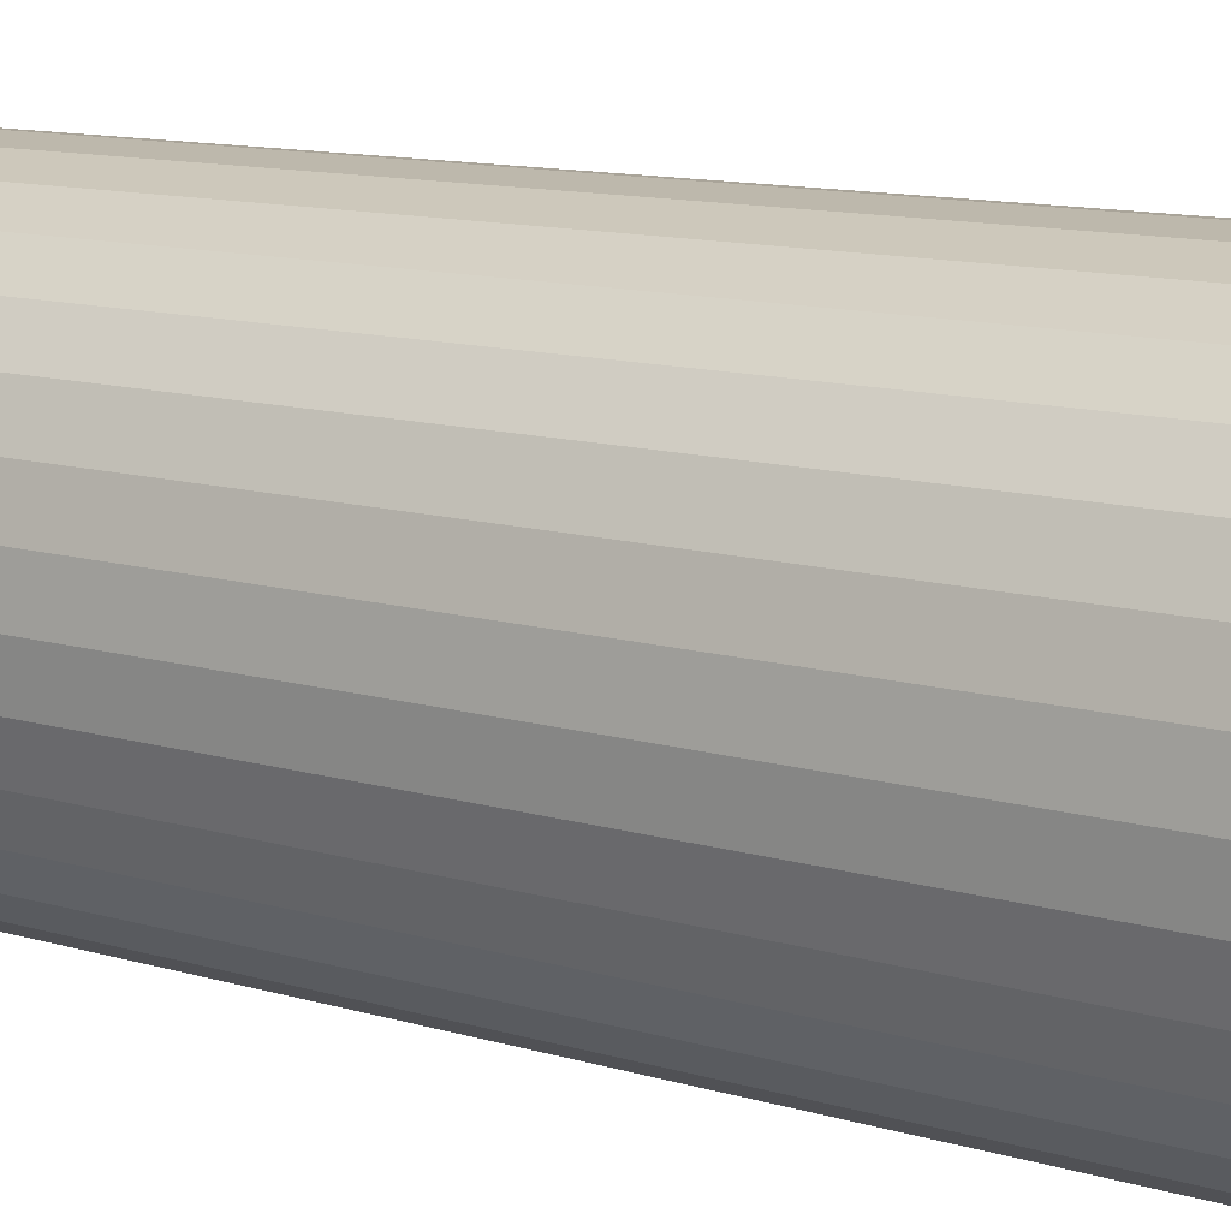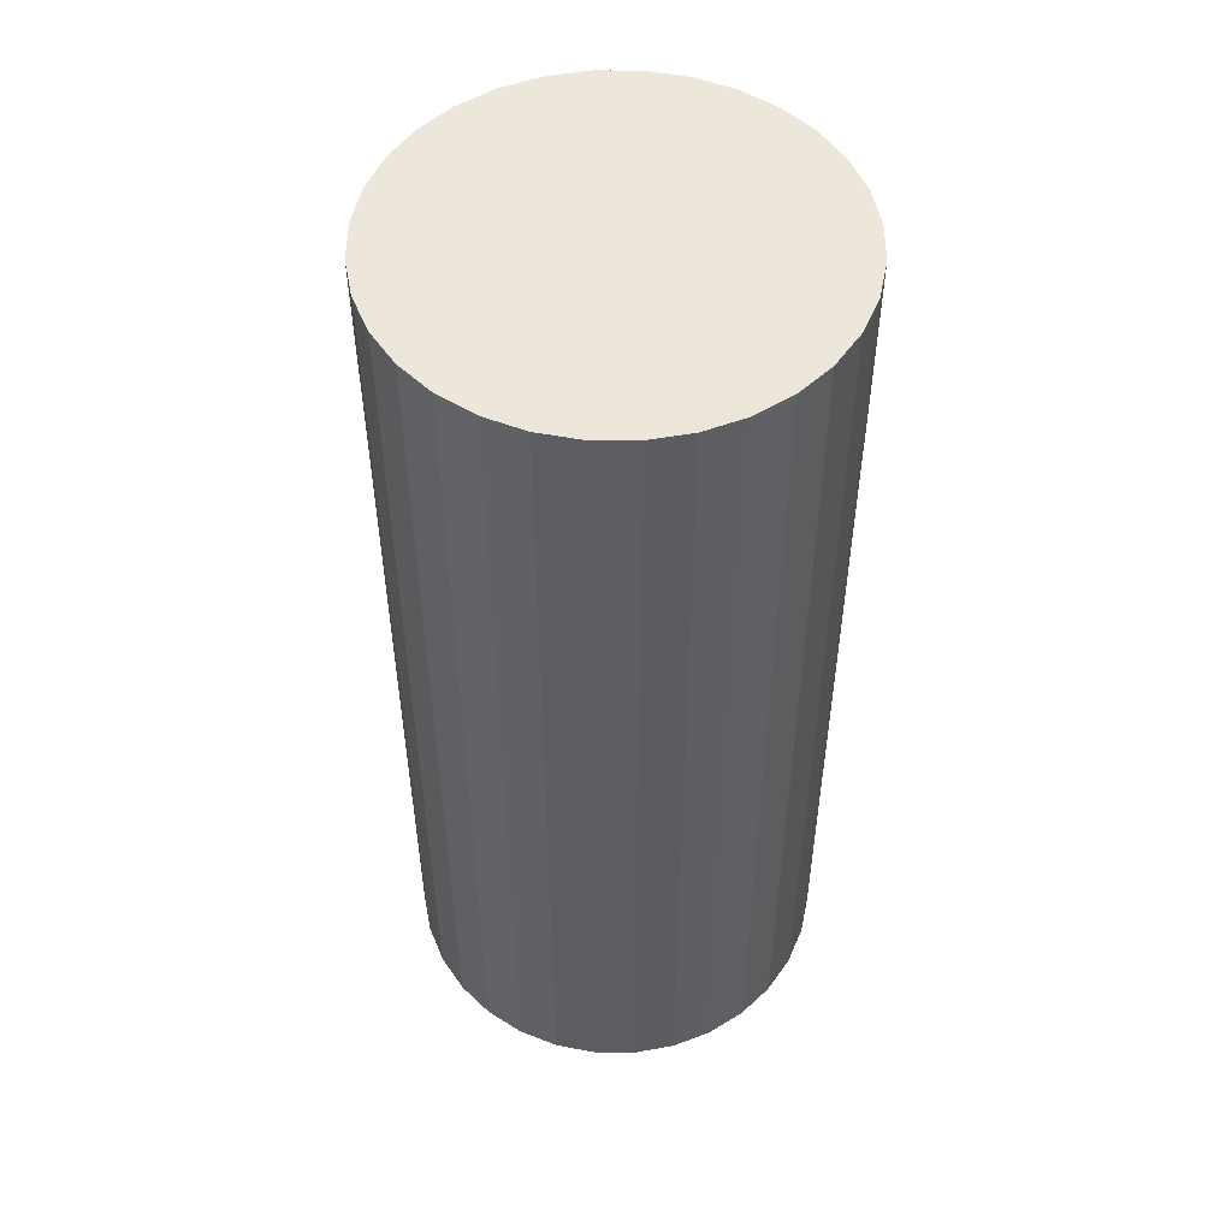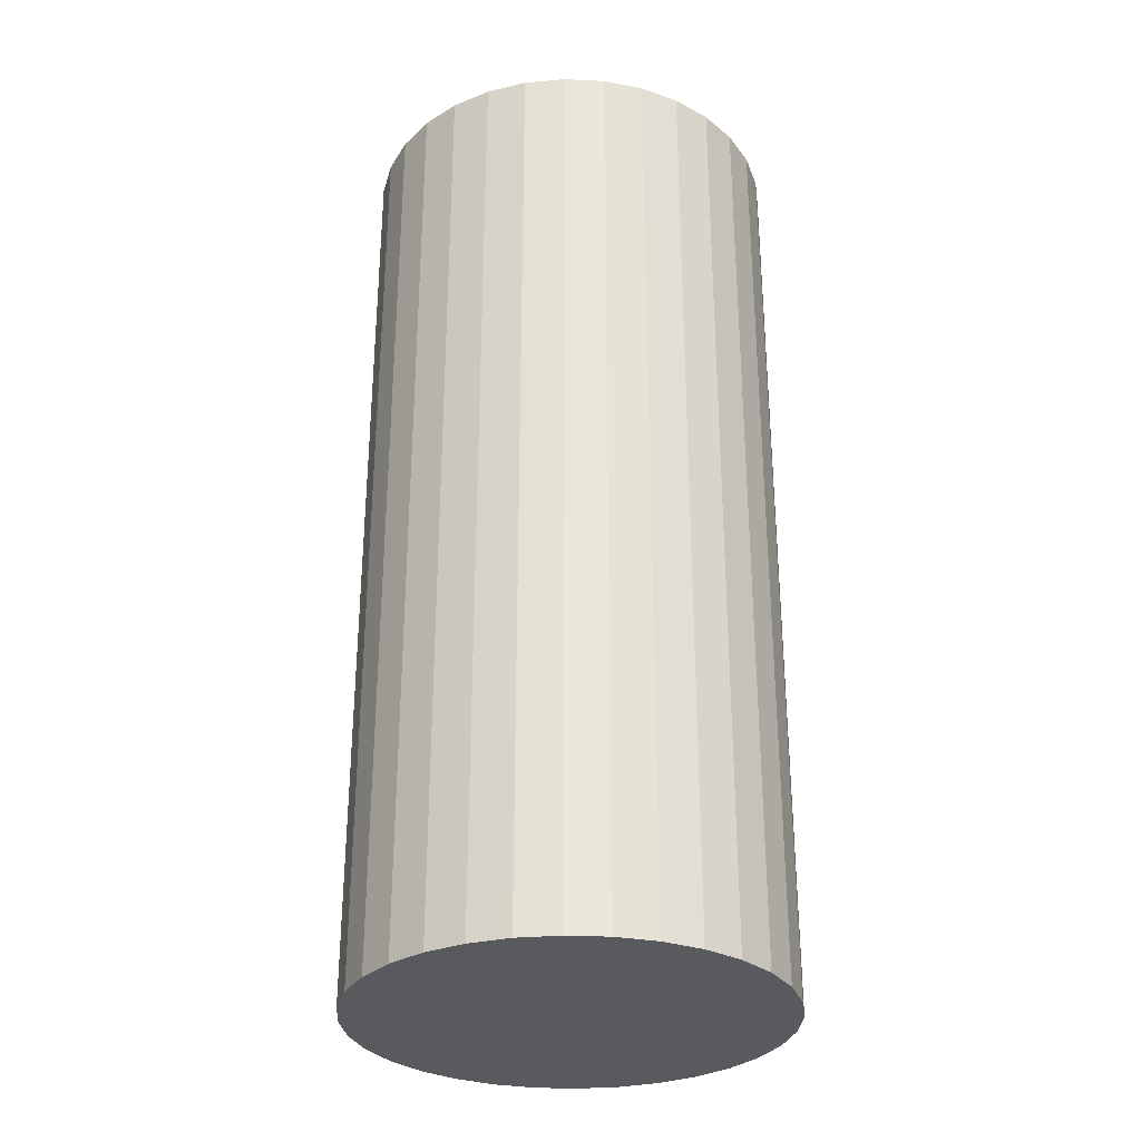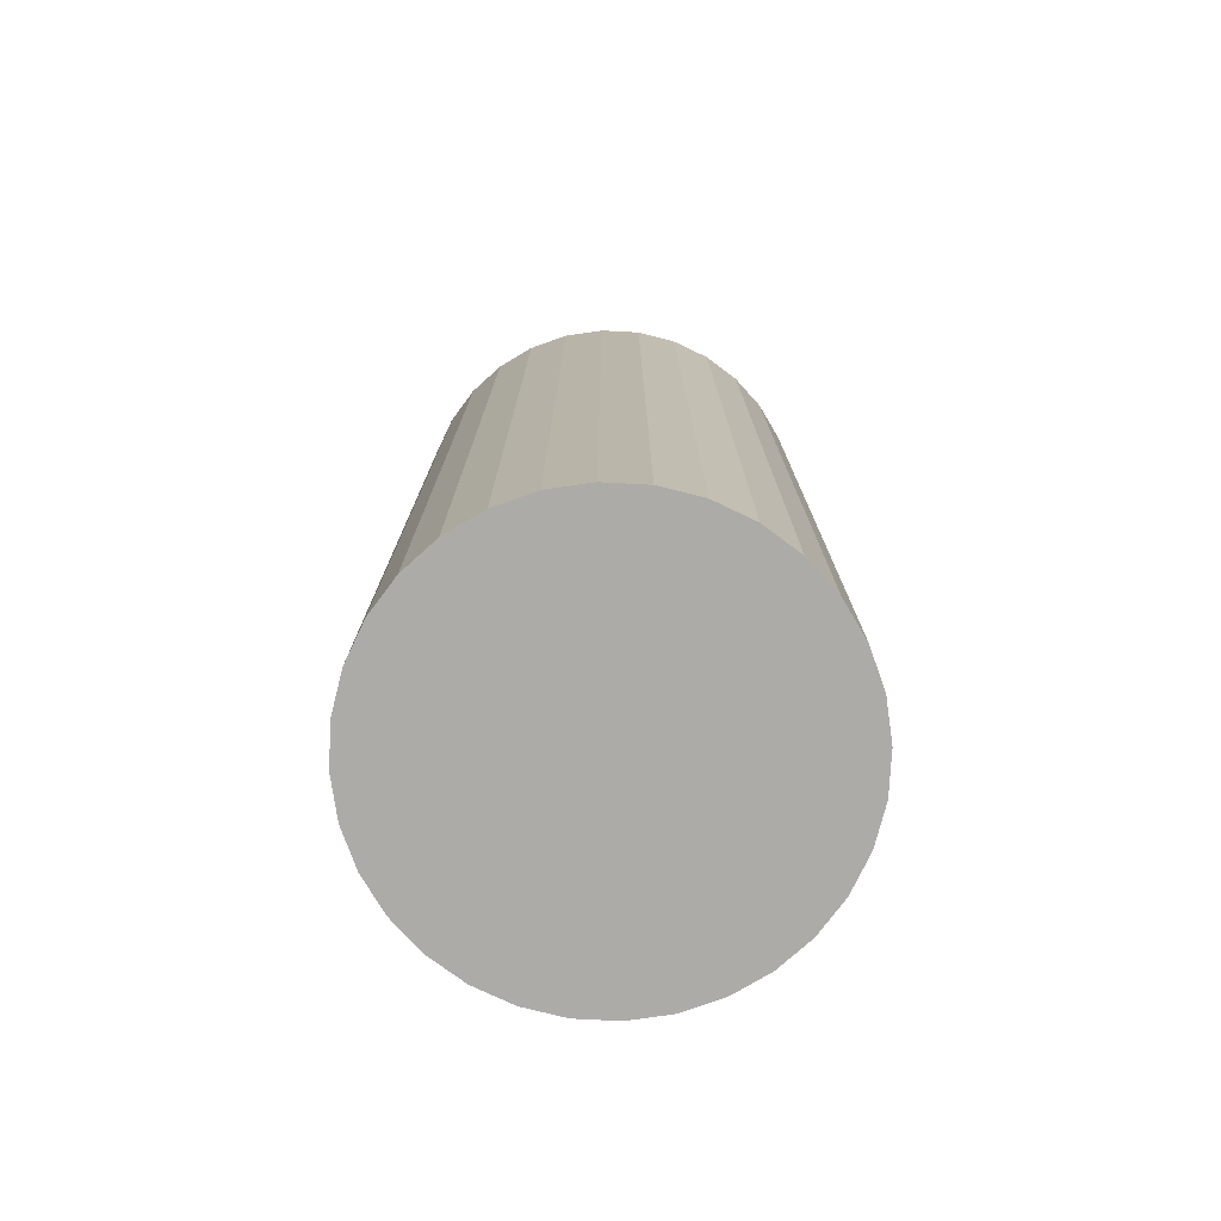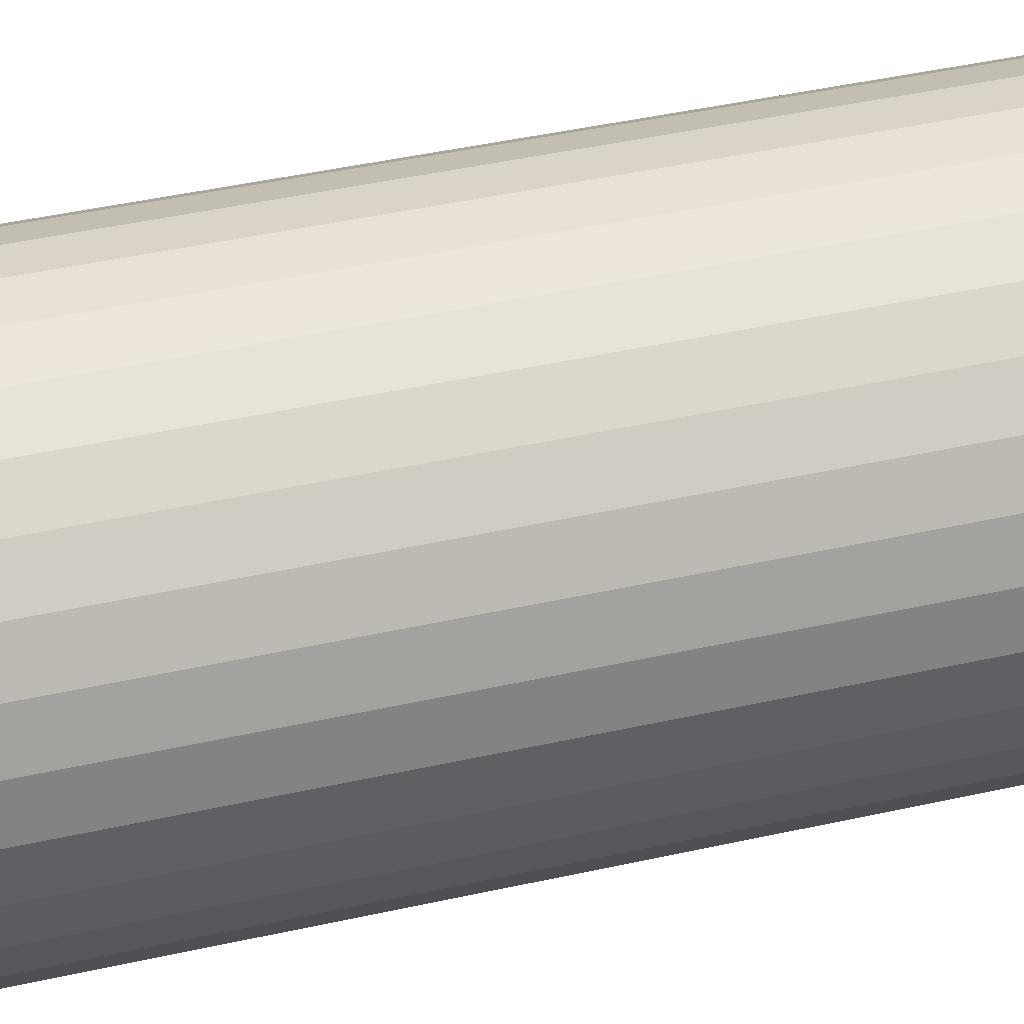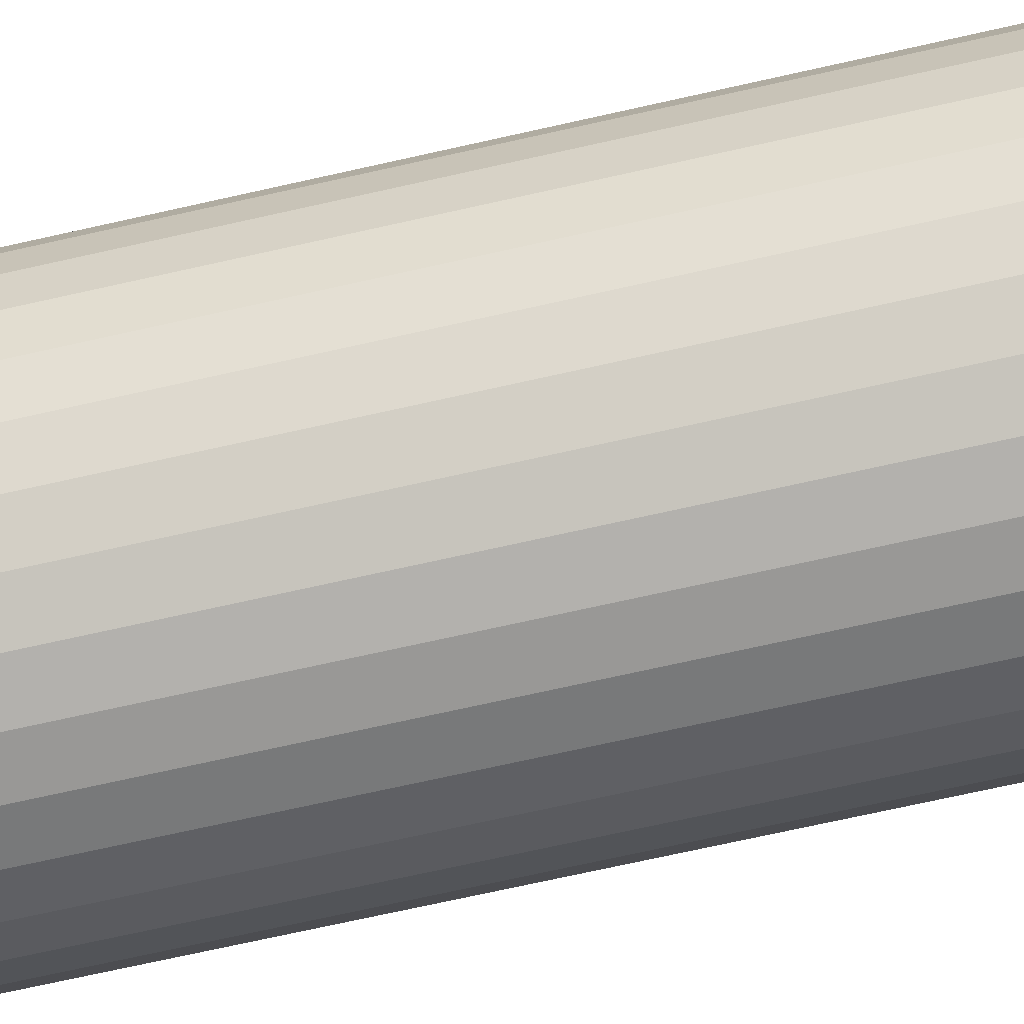
<metadata>
{"format":"obj","ext":"obj","renderer":"f3d","projection":"perspective","resolution":1024,"background":"white","views":[{"elev":11.1,"azim":127.4,"up":"+Z"},{"elev":51.7,"azim":-117.8,"up":"+Y"},{"elev":-30.5,"azim":69.3,"up":"+Y"},{"elev":-76.3,"azim":-143.6,"up":"+Y"},{"elev":46.4,"azim":75.9,"up":"+Z"},{"elev":-73.9,"azim":102.5,"up":"+Z"}]}
</metadata>
<code>
o Circle_Circle.001
v 0 0 -1
v -0.1951 0 -0.9808
v -0.3827 0 -0.9239
v -0.5556 0 -0.8315
v -0.7071 0 -0.7071
v -0.8315 0 -0.5556
v -0.9239 0 -0.3827
v -0.9808 0 -0.1951
v -1 0 -0
v -0.9808 0 0.1951
v -0.9239 0 0.3827
v -0.8315 0 0.5556
v -0.7071 0 0.7071
v -0.5556 0 0.8315
v -0.3827 0 0.9239
v -0.1951 0 0.9808
v 0 0 1
v 0.1951 0 0.9808
v 0.3827 0 0.9239
v 0.5556 0 0.8315
v 0.7071 0 0.7071
v 0.8315 0 0.5556
v 0.9239 0 0.3827
v 0.9808 0 0.1951
v 1 0 -1e-06
v 0.9808 0 -0.1951
v 0.9239 0 -0.3827
v 0.8315 0 -0.5556
v 0.7071 0 -0.7071
v 0.5556 0 -0.8315
v 0.3827 0 -0.9239
v 0.1951 0 -0.9808
v 0 0 -1
v -0.1951 0 -0.9808
v -0.3827 0 -0.9239
v -0.5556 0 -0.8315
v -0.7071 0 -0.7071
v -0.8315 0 -0.5556
v -0.9239 0 -0.3827
v -0.9808 0 -0.1951
v -1 0 -0
v -0.9808 0 0.1951
v -0.9239 0 0.3827
v -0.8315 0 0.5556
v -0.7071 0 0.7071
v -0.5556 0 0.8315
v -0.3827 0 0.9239
v -0.1951 0 0.9808
v 0 0 1
v 0.1951 0 0.9808
v 0.3827 0 0.9239
v 0.5556 0 0.8315
v 0.7071 0 0.7071
v 0.8315 0 0.5556
v 0.9239 0 0.3827
v 0.9808 0 0.1951
v 1 0 -1e-06
v 0.9808 0 -0.1951
v 0.9239 0 -0.3827
v 0.8315 0 -0.5556
v 0.7071 0 -0.7071
v 0.5556 0 -0.8315
v 0.3827 0 -0.9239
v 0.1951 0 -0.9808
v 0 0 -1
v -0.1951 0 -0.9808
v -0.3827 0 -0.9239
v -0.5556 0 -0.8315
v -0.7071 0 -0.7071
v -0.8315 0 -0.5556
v -0.9239 0 -0.3827
v -0.9808 0 -0.1951
v -1 0 -0
v -0.9808 0 0.1951
v -0.9239 0 0.3827
v -0.8315 0 0.5556
v -0.7071 0 0.7071
v -0.5556 0 0.8315
v -0.3827 0 0.9239
v -0.1951 0 0.9808
v 0 0 1
v 0.1951 0 0.9808
v 0.3827 0 0.9239
v 0.5556 0 0.8315
v 0.7071 0 0.7071
v 0.8315 0 0.5556
v 0.9239 0 0.3827
v 0.9808 0 0.1951
v 1 0 -1e-06
v 0.9808 0 -0.1951
v 0.9239 0 -0.3827
v 0.8315 0 -0.5556
v 0.7071 0 -0.7071
v 0.5556 0 -0.8315
v 0.3827 0 -0.9239
v 0.1951 0 -0.9808
v 0 4.462 -1
v -0.1951 4.462 -0.9808
v -0.3827 4.462 -0.9239
v -0.5556 4.462 -0.8315
v -0.7071 4.462 -0.7071
v -0.8315 4.462 -0.5556
v -0.9239 4.462 -0.3827
v -0.9808 4.462 -0.1951
v -1 4.462 -0
v -0.9808 4.462 0.1951
v -0.9239 4.462 0.3827
v -0.8315 4.462 0.5556
v -0.7071 4.462 0.7071
v -0.5556 4.462 0.8315
v -0.3827 4.462 0.9239
v -0.1951 4.462 0.9808
v 0 4.462 1
v 0.1951 4.462 0.9808
v 0.3827 4.462 0.9239
v 0.5556 4.462 0.8315
v 0.7071 4.462 0.7071
v 0.8315 4.462 0.5556
v 0.9239 4.462 0.3827
v 0.9808 4.462 0.1951
v 1 4.462 -1e-06
v 0.9808 4.462 -0.1951
v 0.9239 4.462 -0.3827
v 0.8315 4.462 -0.5556
v 0.7071 4.462 -0.7071
v 0.5556 4.462 -0.8315
v 0.3827 4.462 -0.9239
v 0.1951 4.462 -0.9808
f 2 1 32 31 30 29 28 27 26 25 24 23 22 21 20 19 18 17 16 15 14 13 12 11 10 9 8 7 6 5 4 3
f 54 55 87 86
f 14 15 47 46
f 1 2 34 33
f 28 29 61 60
f 15 16 48 47
f 2 3 35 34
f 29 30 62 61
f 16 17 49 48
f 3 4 36 35
f 30 31 63 62
f 17 18 50 49
f 4 5 37 36
f 31 32 64 63
f 18 19 51 50
f 5 6 38 37
f 32 1 33 64
f 19 20 52 51
f 6 7 39 38
f 20 21 53 52
f 7 8 40 39
f 21 22 54 53
f 8 9 41 40
f 22 23 55 54
f 9 10 42 41
f 23 24 56 55
f 10 11 43 42
f 24 25 57 56
f 11 12 44 43
f 25 26 58 57
f 12 13 45 44
f 26 27 59 58
f 13 14 46 45
f 27 28 60 59
f 89 90 122 121
f 41 42 74 73
f 55 56 88 87
f 42 43 75 74
f 56 57 89 88
f 43 44 76 75
f 57 58 90 89
f 44 45 77 76
f 58 59 91 90
f 45 46 78 77
f 59 60 92 91
f 46 47 79 78
f 33 34 66 65
f 60 61 93 92
f 47 48 80 79
f 34 35 67 66
f 61 62 94 93
f 48 49 81 80
f 35 36 68 67
f 62 63 95 94
f 49 50 82 81
f 36 37 69 68
f 63 64 96 95
f 50 51 83 82
f 37 38 70 69
f 64 33 65 96
f 51 52 84 83
f 38 39 71 70
f 52 53 85 84
f 39 40 72 71
f 53 54 86 85
f 40 41 73 72
f 98 99 100 101 102 103 104 105 106 107 108 109 110 111 112 113 114 115 116 117 118 119 120 121 122 123 124 125 126 127 128 97
f 76 77 109 108
f 90 91 123 122
f 77 78 110 109
f 91 92 124 123
f 78 79 111 110
f 65 66 98 97
f 92 93 125 124
f 79 80 112 111
f 66 67 99 98
f 93 94 126 125
f 80 81 113 112
f 67 68 100 99
f 94 95 127 126
f 81 82 114 113
f 68 69 101 100
f 95 96 128 127
f 82 83 115 114
f 69 70 102 101
f 96 65 97 128
f 83 84 116 115
f 70 71 103 102
f 84 85 117 116
f 71 72 104 103
f 85 86 118 117
f 72 73 105 104
f 86 87 119 118
f 73 74 106 105
f 87 88 120 119
f 74 75 107 106
f 88 89 121 120
f 75 76 108 107

</code>
